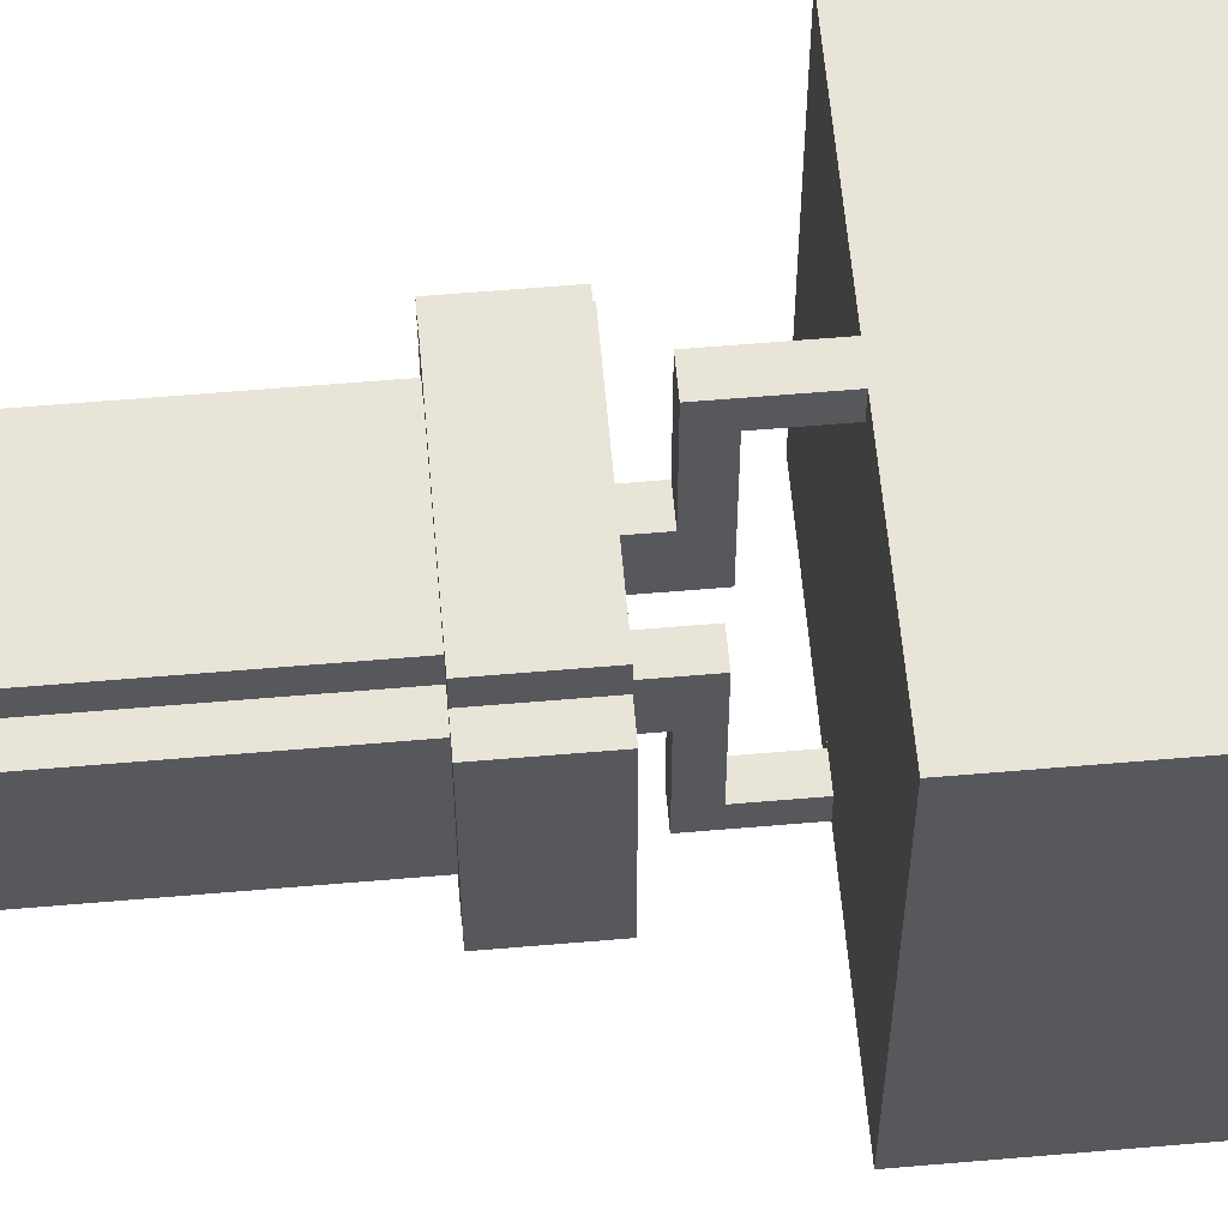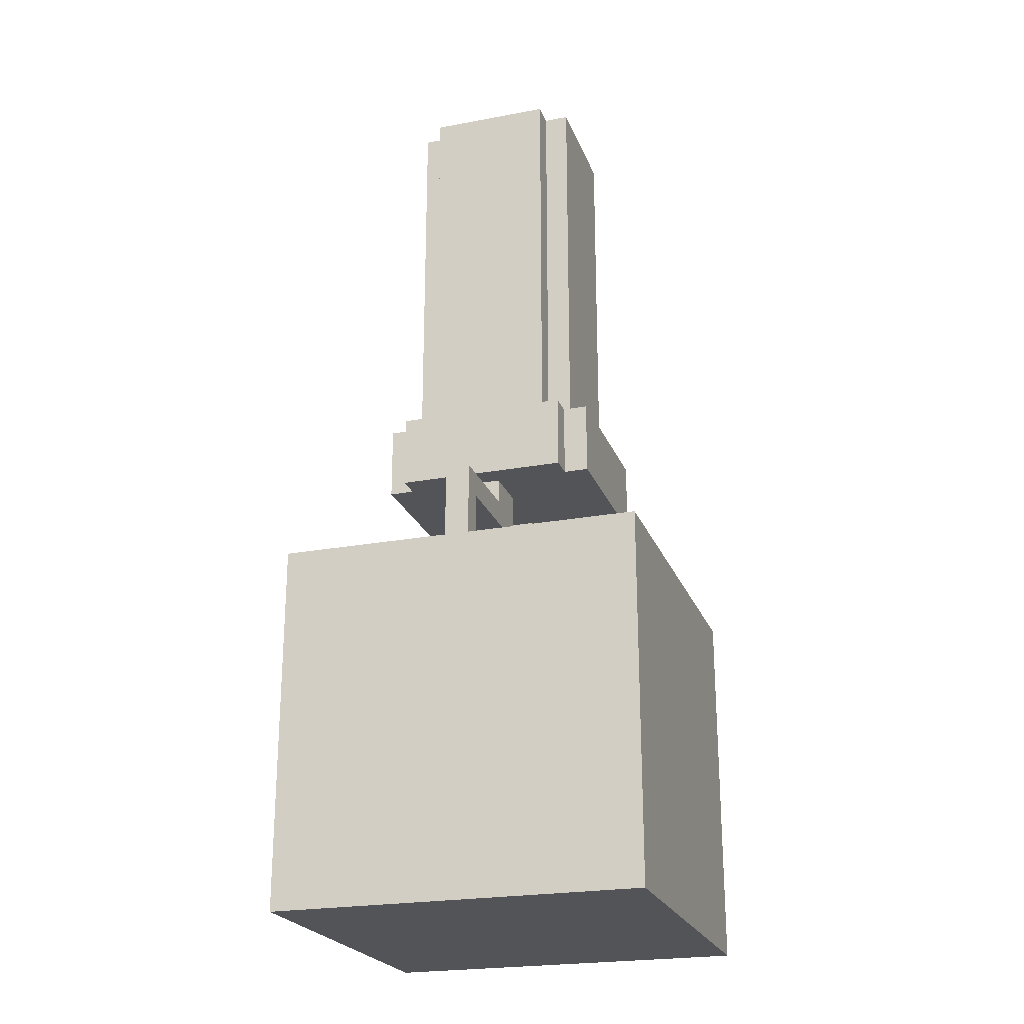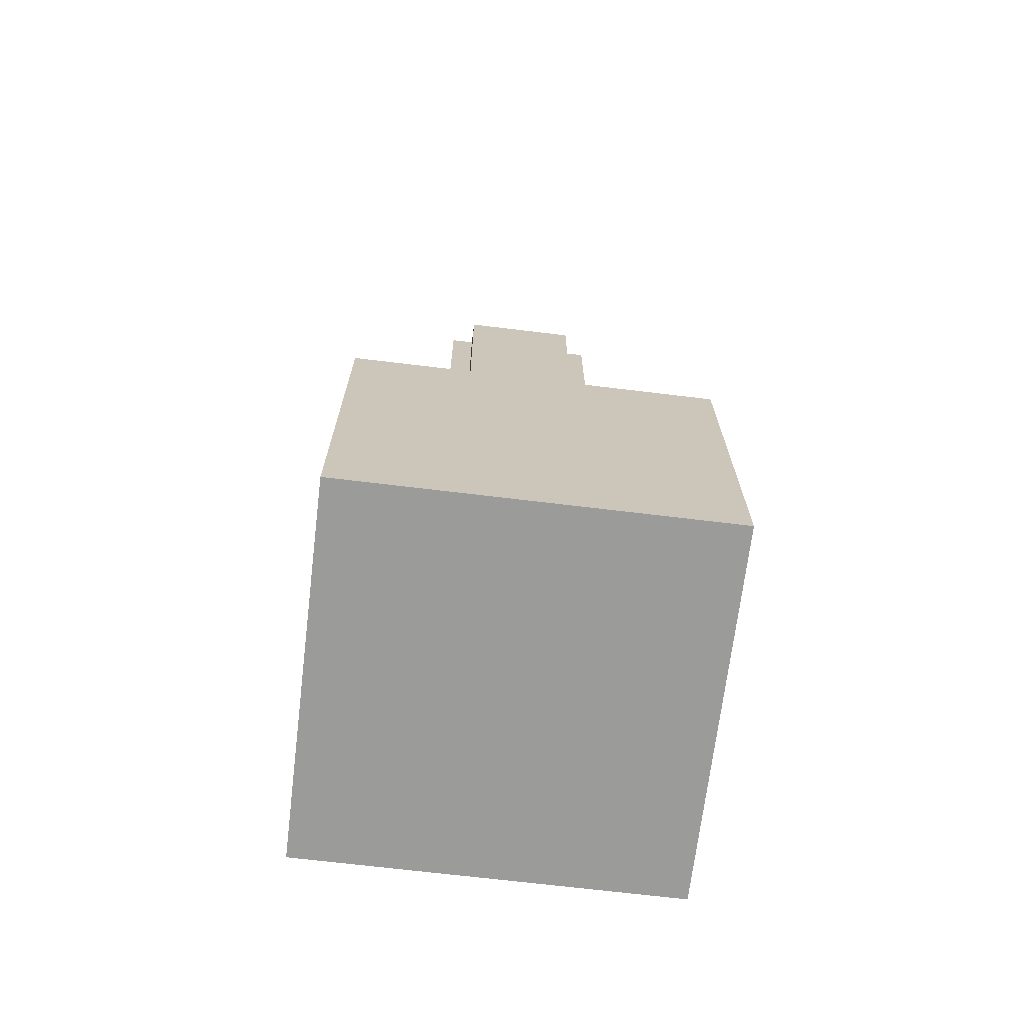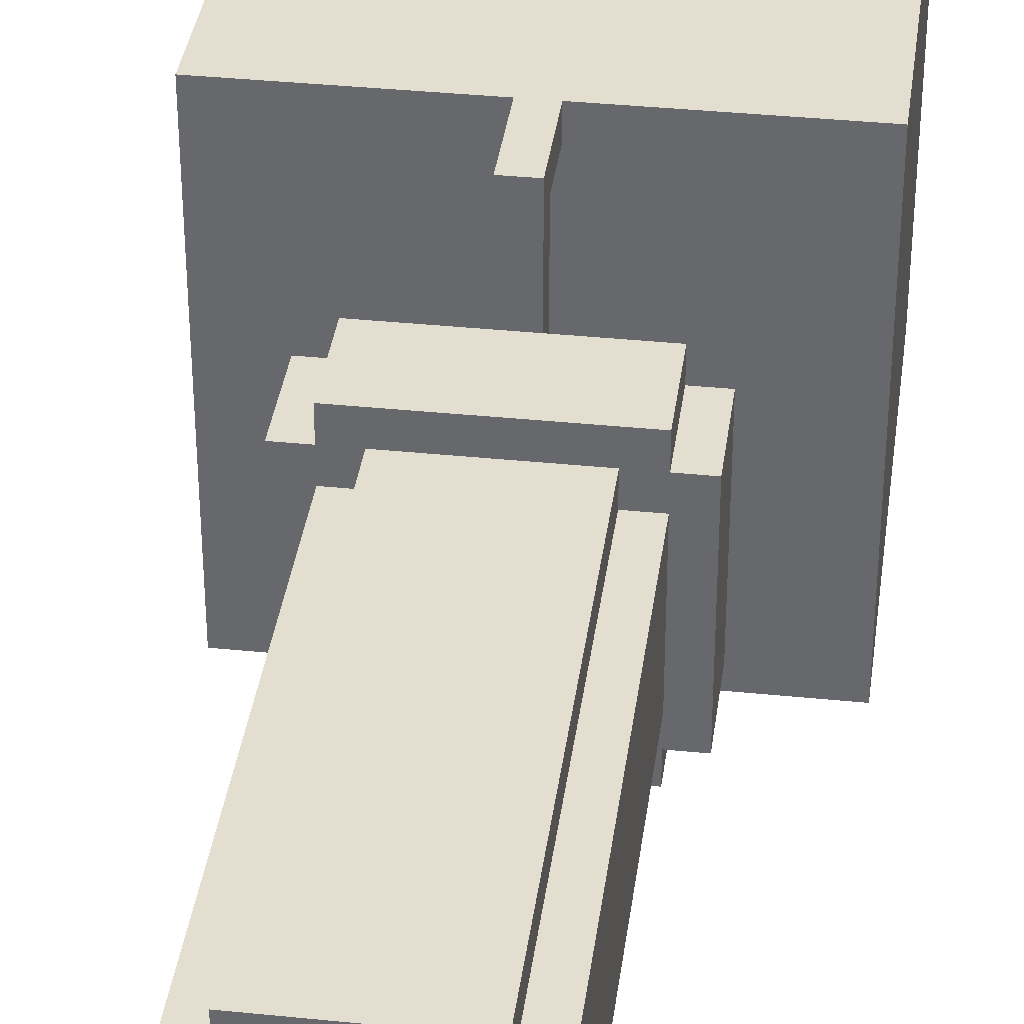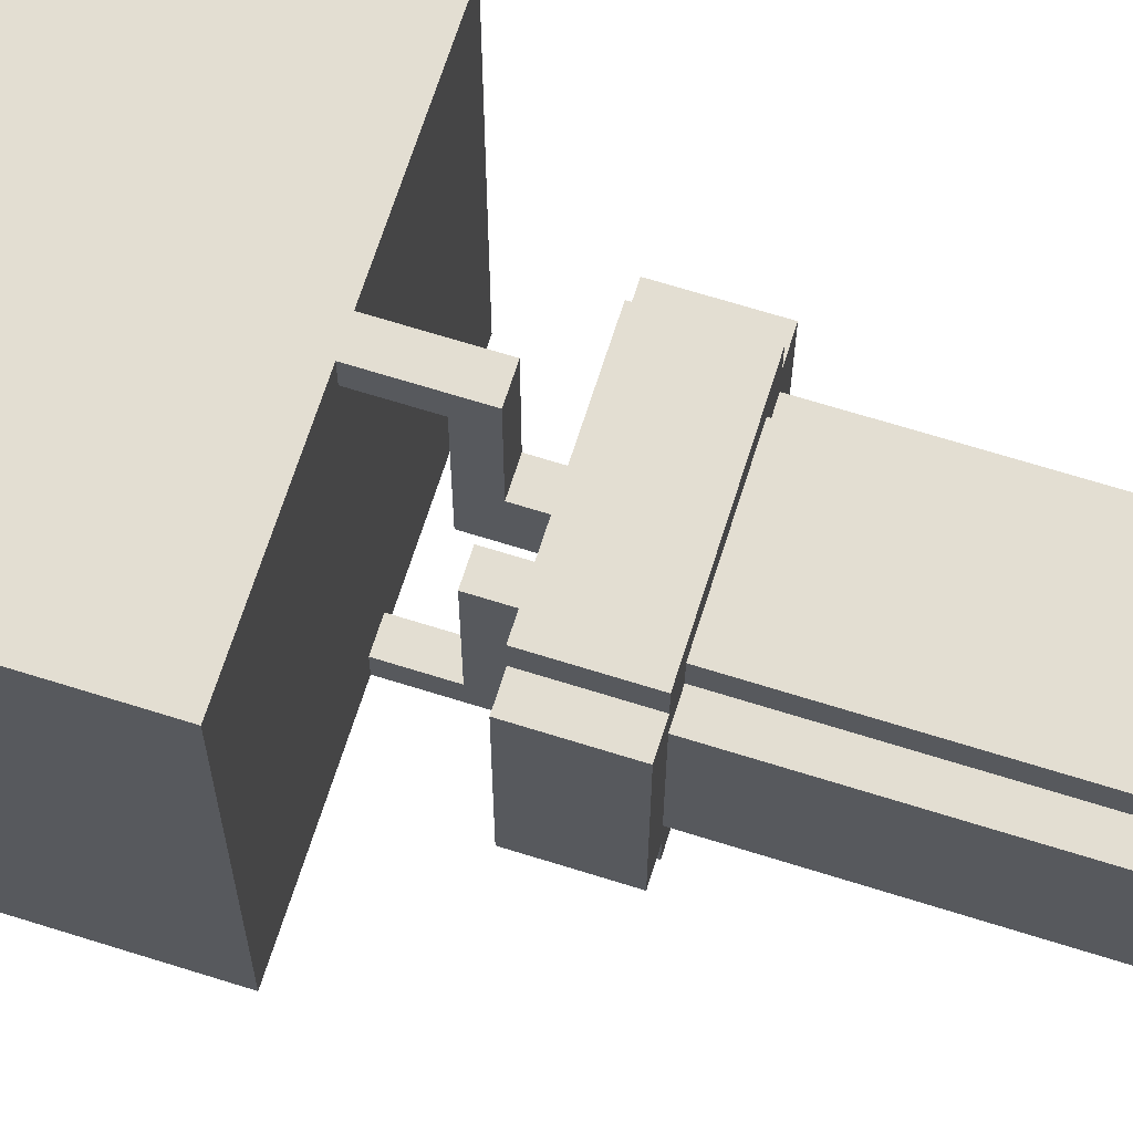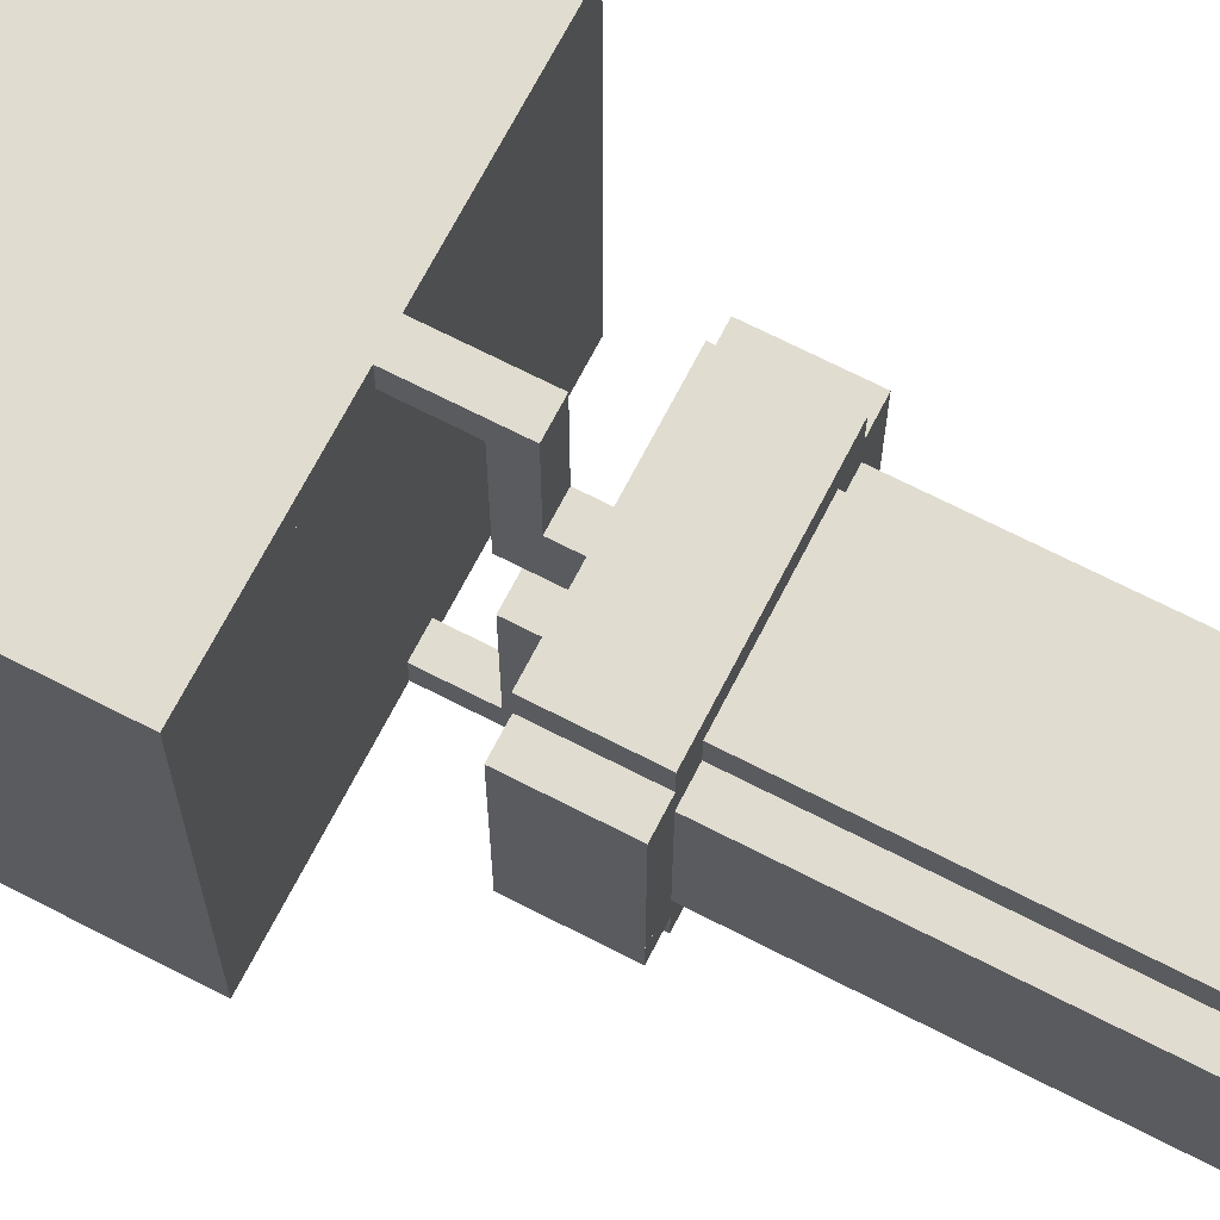
<metadata>
{"format":"obj","ext":"obj","renderer":"f3d","projection":"perspective","resolution":1024,"background":"white","views":[{"elev":60.4,"azim":-95.0,"up":"+Z"},{"elev":-23.2,"azim":-162.4,"up":"+Y"},{"elev":-69.6,"azim":-96.9,"up":"+Y"},{"elev":36.5,"azim":-172.4,"up":"+Z"},{"elev":67.6,"azim":107.5,"up":"+Z"},{"elev":69.5,"azim":117.2,"up":"+Z"}]}
</metadata>
<code>
g Mesh
v -0.5 -0.5 -0.5
v -0.5 -0.5 0.5
v -0.03333 -0.5 0.5
v -0.03333 -0.5 -0.5
v -0.3 -0.03333 -0.2333
v -0.3 -0.03333 -0.1667
v -0.1667 -0.03333 -0.1667
v -0.1667 -0.03333 -0.2333
v -0.3 -0.03333 -0.1667
v -0.3 -0.03333 0.2333
v -0.2333 -0.03333 0.2333
v -0.2333 -0.03333 -0.1667
v -0.2333 -0.03333 -0.3
v -0.2333 -0.03333 -0.2333
v 0.2333 -0.03333 -0.2333
v 0.2333 -0.03333 -0.3
v -0.2333 -0.03333 0.1667
v -0.2333 -0.03333 0.3
v -0.1667 -0.03333 0.3
v -0.1667 -0.03333 0.1667
v -0.2333 1.033 -0.1667
v -0.2333 1.033 0.1667
v 0.2333 1.033 0.1667
v 0.2333 1.033 -0.1667
v -0.1667 -0.03333 0.2333
v -0.1667 -0.03333 0.3
v 0.2333 -0.03333 0.3
v 0.2333 -0.03333 0.2333
v -0.1667 1.033 -0.2333
v -0.1667 1.033 -0.1667
v 0.1667 1.033 -0.1667
v 0.1667 1.033 -0.2333
v -0.1667 1.033 0.1667
v -0.1667 1.033 0.2333
v 0.1667 1.033 0.2333
v 0.1667 1.033 0.1667
v -0.03333 -0.5 -0.4333
v -0.03333 -0.5 0.4333
v 0.5 -0.5 0.4333
v 0.5 -0.5 -0.4333
v -0.03333 -0.3 -0.5
v -0.03333 -0.3 -0.2333
v 0.03333 -0.3 -0.2333
v 0.03333 -0.3 -0.5
v -0.03333 -0.3 0.2333
v -0.03333 -0.3 0.5
v 0.03333 -0.3 0.5
v 0.03333 -0.3 0.2333
v 0.03333 -0.5 -0.5
v 0.03333 -0.5 -0.4333
v 0.5 -0.5 -0.4333
v 0.5 -0.5 -0.5
v 0.03333 -0.5 0.4333
v 0.03333 -0.5 0.5
v 0.5 -0.5 0.5
v 0.5 -0.5 0.4333
v 0.1667 -0.03333 -0.2333
v 0.1667 -0.03333 -0.1667
v 0.3 -0.03333 -0.1667
v 0.3 -0.03333 -0.2333
v 0.1667 -0.03333 0.1667
v 0.1667 -0.03333 0.2333
v 0.3 -0.03333 0.2333
v 0.3 -0.03333 0.1667
v 0.2333 -0.03333 -0.1667
v 0.2333 -0.03333 0.1667
v 0.3 -0.03333 0.1667
v 0.3 -0.03333 -0.1667
v -0.5 -1.5 -0.5
v 0.5 -1.5 -0.5
v 0.5 -1.5 0.5
v -0.5 -1.5 0.5
v -0.3 -0.2333 -0.2333
v -0.03333 -0.2333 -0.2333
v -0.03333 -0.2333 0.2333
v -0.3 -0.2333 0.2333
v -0.2333 -0.2333 -0.3
v 0.2333 -0.2333 -0.3
v 0.2333 -0.2333 -0.2333
v -0.2333 -0.2333 -0.2333
v -0.2333 -0.2333 0.2333
v 0.2333 -0.2333 0.2333
v 0.2333 -0.2333 0.3
v -0.2333 -0.2333 0.3
v -0.03333 -0.3667 -0.4333
v 0.03333 -0.3667 -0.4333
v 0.03333 -0.3667 -0.1
v -0.03333 -0.3667 -0.1
v -0.03333 -0.3667 0.1
v 0.03333 -0.3667 0.1
v 0.03333 -0.3667 0.4333
v -0.03333 -0.3667 0.4333
v -0.03333 -0.2333 -0.1
v 0.3 -0.2333 -0.1
v 0.3 -0.2333 0.1
v -0.03333 -0.2333 0.1
v 0.03333 -0.2333 -0.2333
v 0.3 -0.2333 -0.2333
v 0.3 -0.2333 -0.1
v 0.03333 -0.2333 -0.1
v 0.03333 -0.2333 0.1
v 0.3 -0.2333 0.1
v 0.3 -0.2333 0.2333
v 0.03333 -0.2333 0.2333
v -0.5 -1.5 -0.5
v -0.5 -1.5 0.5
v -0.5 -0.5 0.5
v -0.5 -0.5 -0.5
v -0.3 -0.2333 -0.2333
v -0.3 -0.2333 0.2333
v -0.3 -0.03333 0.2333
v -0.3 -0.03333 -0.2333
v -0.2333 -0.2333 -0.3
v -0.2333 -0.2333 -0.2333
v -0.2333 -0.03333 -0.2333
v -0.2333 -0.03333 -0.3
v -0.2333 -0.2333 0.2333
v -0.2333 -0.2333 0.3
v -0.2333 -0.03333 0.3
v -0.2333 -0.03333 0.2333
v -0.2333 -0.03333 -0.1667
v -0.2333 -0.03333 0.1667
v -0.2333 1.033 0.1667
v -0.2333 1.033 -0.1667
v -0.1667 -0.03333 -0.2333
v -0.1667 -0.03333 -0.1667
v -0.1667 1.033 -0.1667
v -0.1667 1.033 -0.2333
v -0.1667 -0.03333 0.1667
v -0.1667 -0.03333 0.2333
v -0.1667 1.033 0.2333
v -0.1667 1.033 0.1667
v -0.03333 -0.5 -0.5
v -0.03333 -0.5 -0.4333
v -0.03333 -0.3 -0.4333
v -0.03333 -0.3 -0.5
v -0.03333 -0.5 0.4333
v -0.03333 -0.5 0.5
v -0.03333 -0.3 0.5
v -0.03333 -0.3 0.4333
v -0.03333 -0.3667 -0.4333
v -0.03333 -0.3667 -0.1
v -0.03333 -0.3 -0.1
v -0.03333 -0.3 -0.4333
v -0.03333 -0.3667 0.1
v -0.03333 -0.3667 0.2333
v -0.03333 -0.2333 0.2333
v -0.03333 -0.2333 0.1
v -0.03333 -0.3667 0.2333
v -0.03333 -0.3667 0.4333
v -0.03333 -0.3 0.4333
v -0.03333 -0.3 0.2333
v -0.03333 -0.3 -0.2333
v -0.03333 -0.3 -0.1
v -0.03333 -0.2333 -0.1
v -0.03333 -0.2333 -0.2333
v 0.03333 -0.5 -0.5
v 0.03333 -0.3 -0.5
v 0.03333 -0.3 -0.4333
v 0.03333 -0.5 -0.4333
v 0.03333 -0.5 0.4333
v 0.03333 -0.3 0.4333
v 0.03333 -0.3 0.5
v 0.03333 -0.5 0.5
v 0.03333 -0.3667 -0.4333
v 0.03333 -0.3 -0.4333
v 0.03333 -0.3 -0.1
v 0.03333 -0.3667 -0.1
v 0.03333 -0.3667 0.1
v 0.03333 -0.2333 0.1
v 0.03333 -0.2333 0.2333
v 0.03333 -0.3667 0.2333
v 0.03333 -0.3667 0.2333
v 0.03333 -0.3 0.2333
v 0.03333 -0.3 0.4333
v 0.03333 -0.3667 0.4333
v 0.03333 -0.3 -0.2333
v 0.03333 -0.2333 -0.2333
v 0.03333 -0.2333 -0.1
v 0.03333 -0.3 -0.1
v 0.1667 -0.03333 -0.2333
v 0.1667 1.033 -0.2333
v 0.1667 1.033 -0.1667
v 0.1667 -0.03333 -0.1667
v 0.1667 -0.03333 0.1667
v 0.1667 1.033 0.1667
v 0.1667 1.033 0.2333
v 0.1667 -0.03333 0.2333
v 0.2333 -0.2333 -0.3
v 0.2333 -0.03333 -0.3
v 0.2333 -0.03333 -0.2333
v 0.2333 -0.2333 -0.2333
v 0.2333 -0.2333 0.2333
v 0.2333 -0.03333 0.2333
v 0.2333 -0.03333 0.3
v 0.2333 -0.2333 0.3
v 0.2333 -0.03333 -0.1667
v 0.2333 1.033 -0.1667
v 0.2333 1.033 0.1667
v 0.2333 -0.03333 0.1667
v 0.3 -0.2333 -0.2333
v 0.3 -0.03333 -0.2333
v 0.3 -0.03333 0.2333
v 0.3 -0.2333 0.2333
v 0.5 -1.5 -0.5
v 0.5 -0.5 -0.5
v 0.5 -0.5 0.5
v 0.5 -1.5 0.5
v -0.5 -1.5 0.5
v 0.5 -1.5 0.5
v 0.5 -0.5 0.5
v -0.5 -0.5 0.5
v -0.3 -0.2333 0.2333
v -0.2333 -0.2333 0.2333
v -0.2333 -0.03333 0.2333
v -0.3 -0.03333 0.2333
v -0.2333 -0.2333 0.3
v 0.2333 -0.2333 0.3
v 0.2333 -0.03333 0.3
v -0.2333 -0.03333 0.3
v -0.2333 -0.03333 0.1667
v -0.1667 -0.03333 0.1667
v -0.1667 1.033 0.1667
v -0.2333 1.033 0.1667
v -0.1667 -0.03333 0.2333
v 0.1667 -0.03333 0.2333
v 0.1667 1.033 0.2333
v -0.1667 1.033 0.2333
v -0.03333 -0.5 -0.4333
v 0.03333 -0.5 -0.4333
v 0.03333 -0.3667 -0.4333
v -0.03333 -0.3667 -0.4333
v -0.03333 -0.5 0.5
v 0.03333 -0.5 0.5
v 0.03333 -0.3 0.5
v -0.03333 -0.3 0.5
v -0.03333 -0.3667 -0.1
v 0.03333 -0.3667 -0.1
v 0.03333 -0.2333 -0.1
v -0.03333 -0.2333 -0.1
v -0.03333 -0.3 0.2333
v 0.03333 -0.3 0.2333
v 0.03333 -0.2333 0.2333
v -0.03333 -0.2333 0.2333
v 0.1667 -0.03333 0.1667
v 0.2333 -0.03333 0.1667
v 0.2333 1.033 0.1667
v 0.1667 1.033 0.1667
v 0.2333 -0.2333 0.2333
v 0.3 -0.2333 0.2333
v 0.3 -0.03333 0.2333
v 0.2333 -0.03333 0.2333
v -0.5 -1.5 -0.5
v -0.5 -0.5 -0.5
v 0.5 -0.5 -0.5
v 0.5 -1.5 -0.5
v -0.3 -0.2333 -0.2333
v -0.3 -0.03333 -0.2333
v -0.2333 -0.03333 -0.2333
v -0.2333 -0.2333 -0.2333
v -0.2333 -0.2333 -0.3
v -0.2333 -0.03333 -0.3
v 0.2333 -0.03333 -0.3
v 0.2333 -0.2333 -0.3
v -0.2333 -0.03333 -0.1667
v -0.2333 1.033 -0.1667
v -0.1667 1.033 -0.1667
v -0.1667 -0.03333 -0.1667
v -0.1667 -0.03333 -0.2333
v -0.1667 1.033 -0.2333
v 0.1667 1.033 -0.2333
v 0.1667 -0.03333 -0.2333
v -0.03333 -0.5 -0.5
v -0.03333 -0.3 -0.5
v 0.03333 -0.3 -0.5
v 0.03333 -0.5 -0.5
v -0.03333 -0.5 0.4333
v -0.03333 -0.3667 0.4333
v 0.03333 -0.3667 0.4333
v 0.03333 -0.5 0.4333
v -0.03333 -0.3667 0.1
v -0.03333 -0.2333 0.1
v 0.03333 -0.2333 0.1
v 0.03333 -0.3667 0.1
v -0.03333 -0.3 -0.2333
v -0.03333 -0.2333 -0.2333
v 0.03333 -0.2333 -0.2333
v 0.03333 -0.3 -0.2333
v 0.1667 -0.03333 -0.1667
v 0.1667 1.033 -0.1667
v 0.2333 1.033 -0.1667
v 0.2333 -0.03333 -0.1667
v 0.2333 -0.2333 -0.2333
v 0.2333 -0.03333 -0.2333
v 0.3 -0.03333 -0.2333
v 0.3 -0.2333 -0.2333
f 1 2 3
f 1 3 4
f 5 6 7
f 5 7 8
f 9 10 11
f 9 11 12
f 13 14 15
f 13 15 16
f 17 18 19
f 17 19 20
f 21 22 23
f 21 23 24
f 25 26 27
f 25 27 28
f 29 30 31
f 29 31 32
f 33 34 35
f 33 35 36
f 37 38 39
f 37 39 40
f 41 42 43
f 41 43 44
f 45 46 47
f 45 47 48
f 49 50 51
f 49 51 52
f 53 54 55
f 53 55 56
f 57 58 59
f 57 59 60
f 61 62 63
f 61 63 64
f 65 66 67
f 65 67 68
f 69 70 71
f 69 71 72
f 73 74 75
f 73 75 76
f 77 78 79
f 77 79 80
f 81 82 83
f 81 83 84
f 85 86 87
f 85 87 88
f 89 90 91
f 89 91 92
f 93 94 95
f 93 95 96
f 97 98 99
f 97 99 100
f 101 102 103
f 101 103 104
f 105 106 107
f 105 107 108
f 109 110 111
f 109 111 112
f 113 114 115
f 113 115 116
f 117 118 119
f 117 119 120
f 121 122 123
f 121 123 124
f 125 126 127
f 125 127 128
f 129 130 131
f 129 131 132
f 133 134 135
f 133 135 136
f 137 138 139
f 137 139 140
f 141 142 143
f 141 143 144
f 145 146 147
f 145 147 148
f 149 150 151
f 149 151 152
f 153 154 155
f 153 155 156
f 157 158 159
f 157 159 160
f 161 162 163
f 161 163 164
f 165 166 167
f 165 167 168
f 169 170 171
f 169 171 172
f 173 174 175
f 173 175 176
f 177 178 179
f 177 179 180
f 181 182 183
f 181 183 184
f 185 186 187
f 185 187 188
f 189 190 191
f 189 191 192
f 193 194 195
f 193 195 196
f 197 198 199
f 197 199 200
f 201 202 203
f 201 203 204
f 205 206 207
f 205 207 208
f 209 210 211
f 209 211 212
f 213 214 215
f 213 215 216
f 217 218 219
f 217 219 220
f 221 222 223
f 221 223 224
f 225 226 227
f 225 227 228
f 229 230 231
f 229 231 232
f 233 234 235
f 233 235 236
f 237 238 239
f 237 239 240
f 241 242 243
f 241 243 244
f 245 246 247
f 245 247 248
f 249 250 251
f 249 251 252
f 253 254 255
f 253 255 256
f 257 258 259
f 257 259 260
f 261 262 263
f 261 263 264
f 265 266 267
f 265 267 268
f 269 270 271
f 269 271 272
f 273 274 275
f 273 275 276
f 277 278 279
f 277 279 280
f 281 282 283
f 281 283 284
f 285 286 287
f 285 287 288
f 289 290 291
f 289 291 292
f 293 294 295
f 293 295 296

</code>
